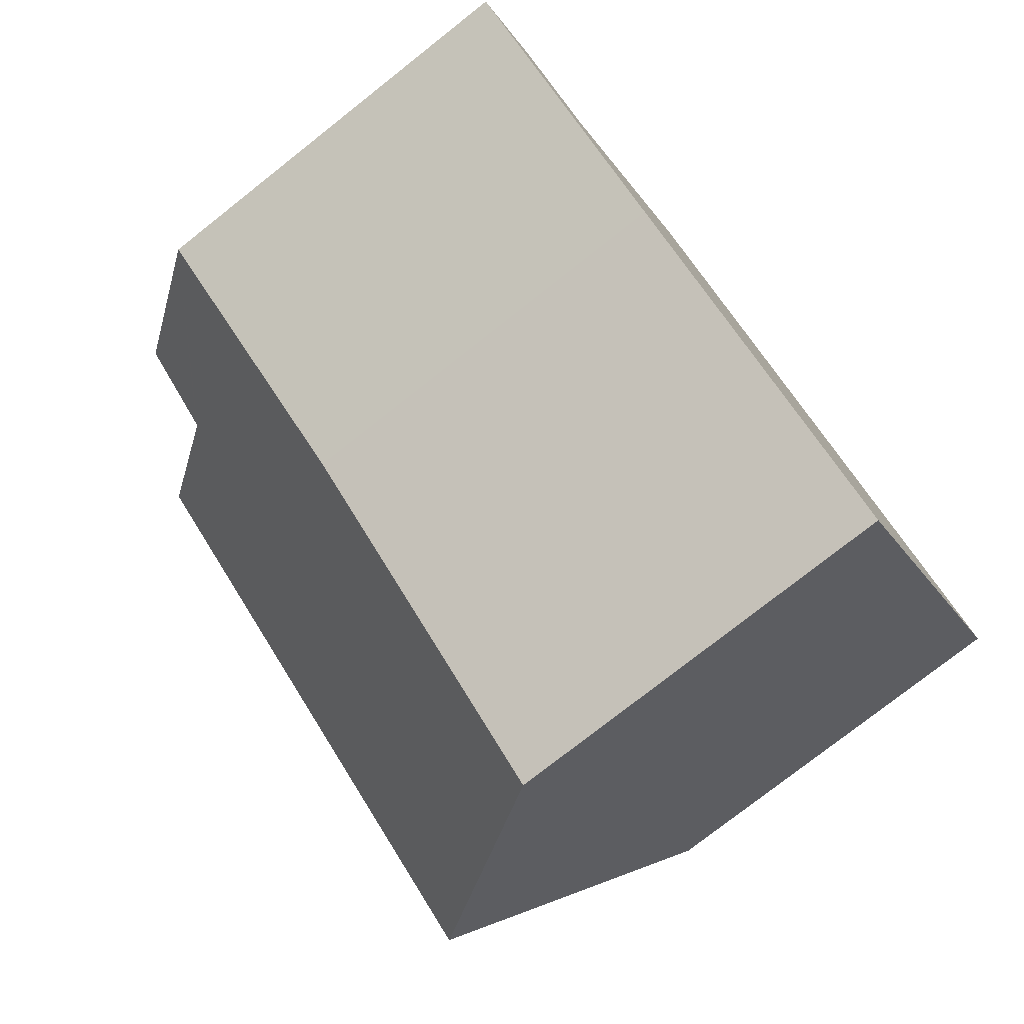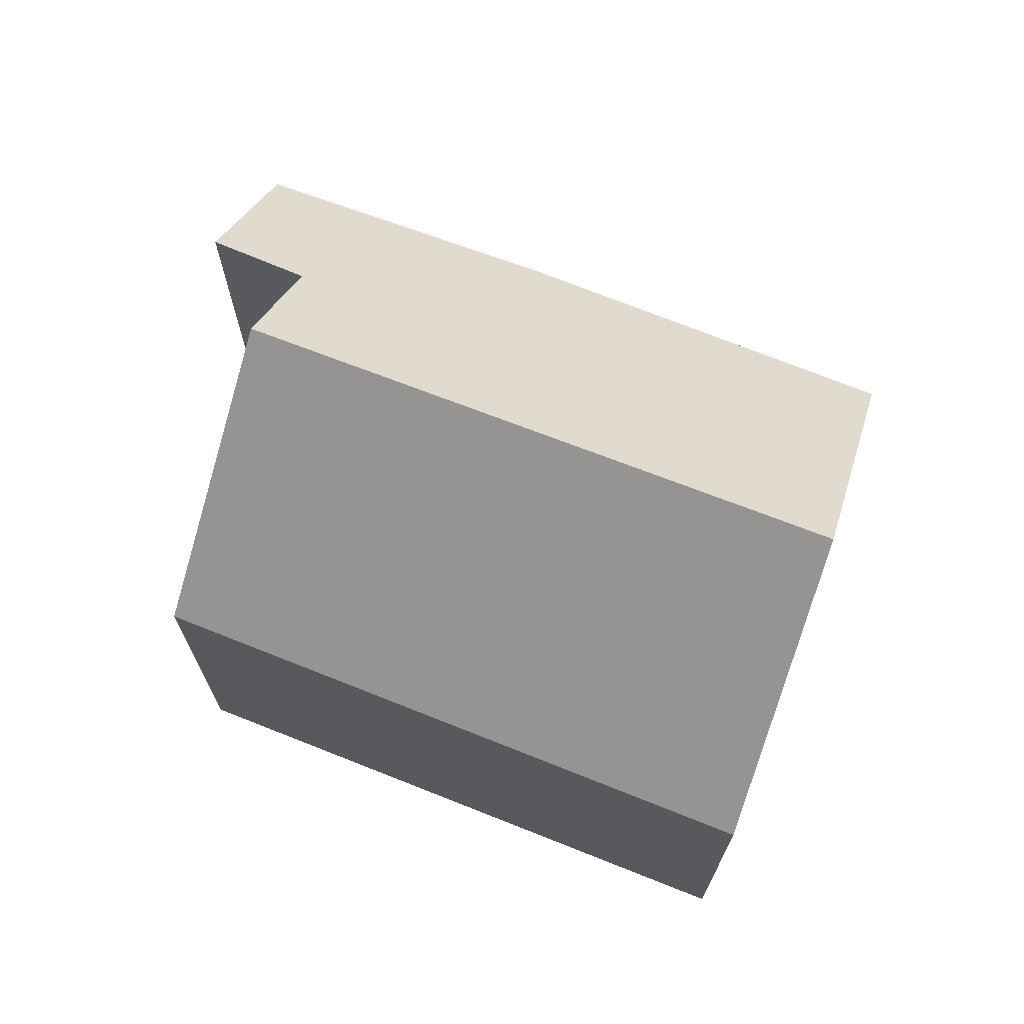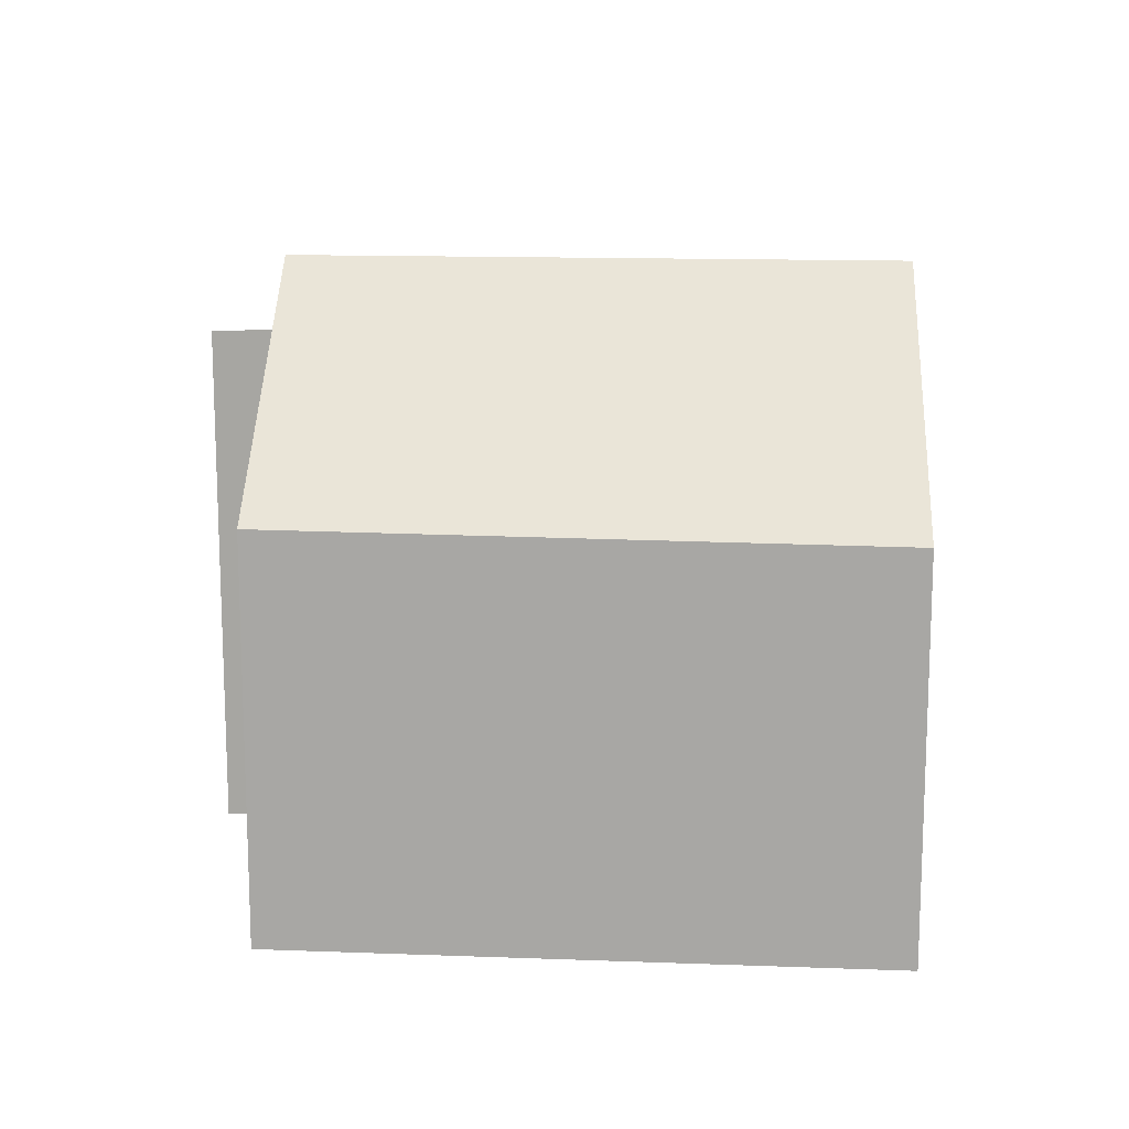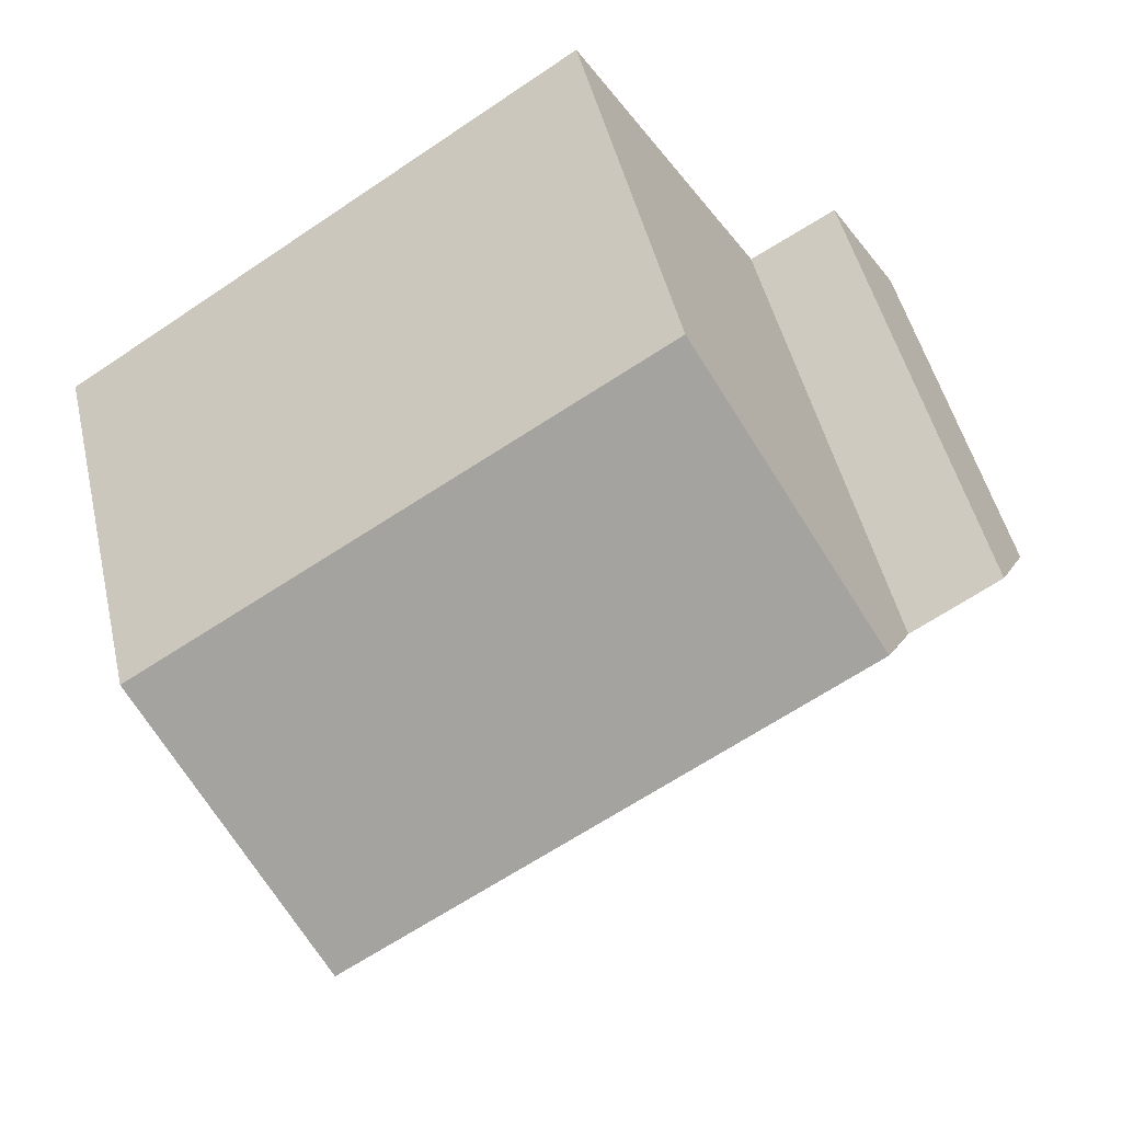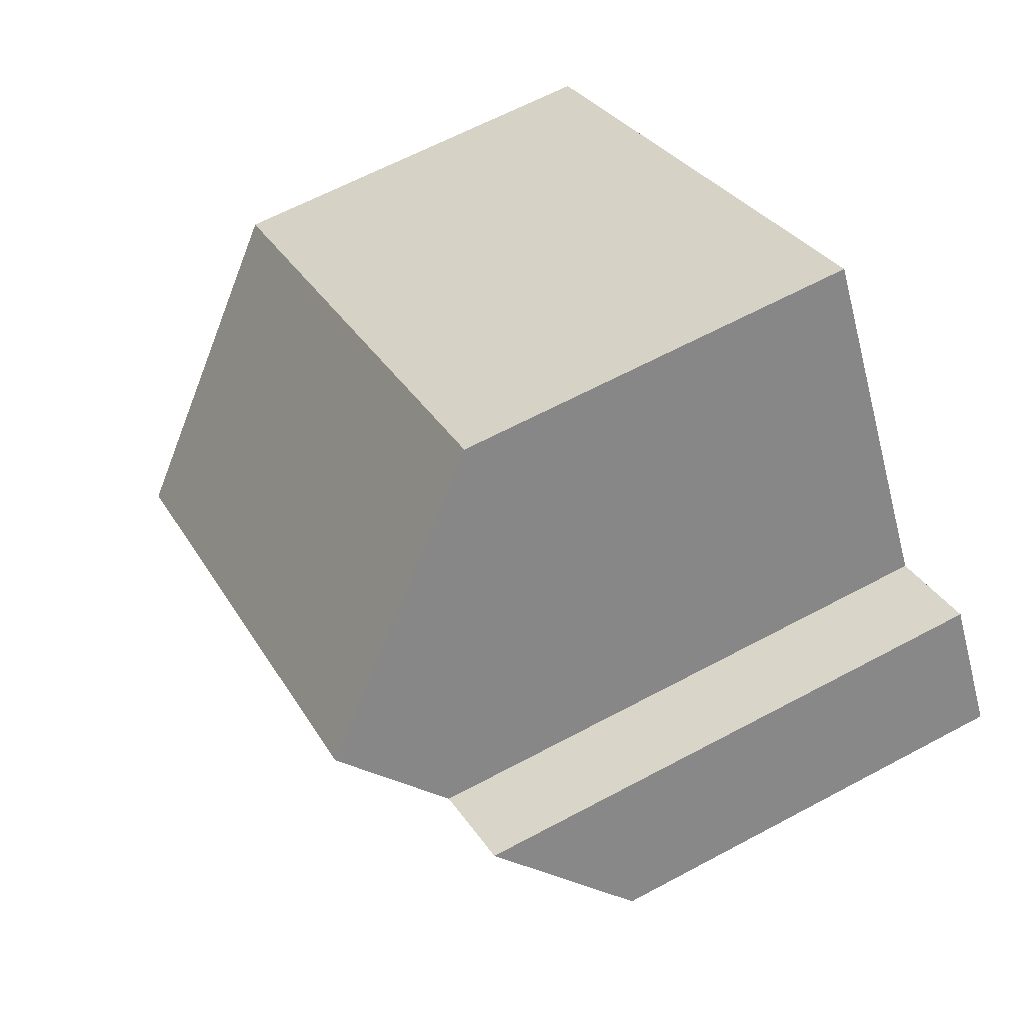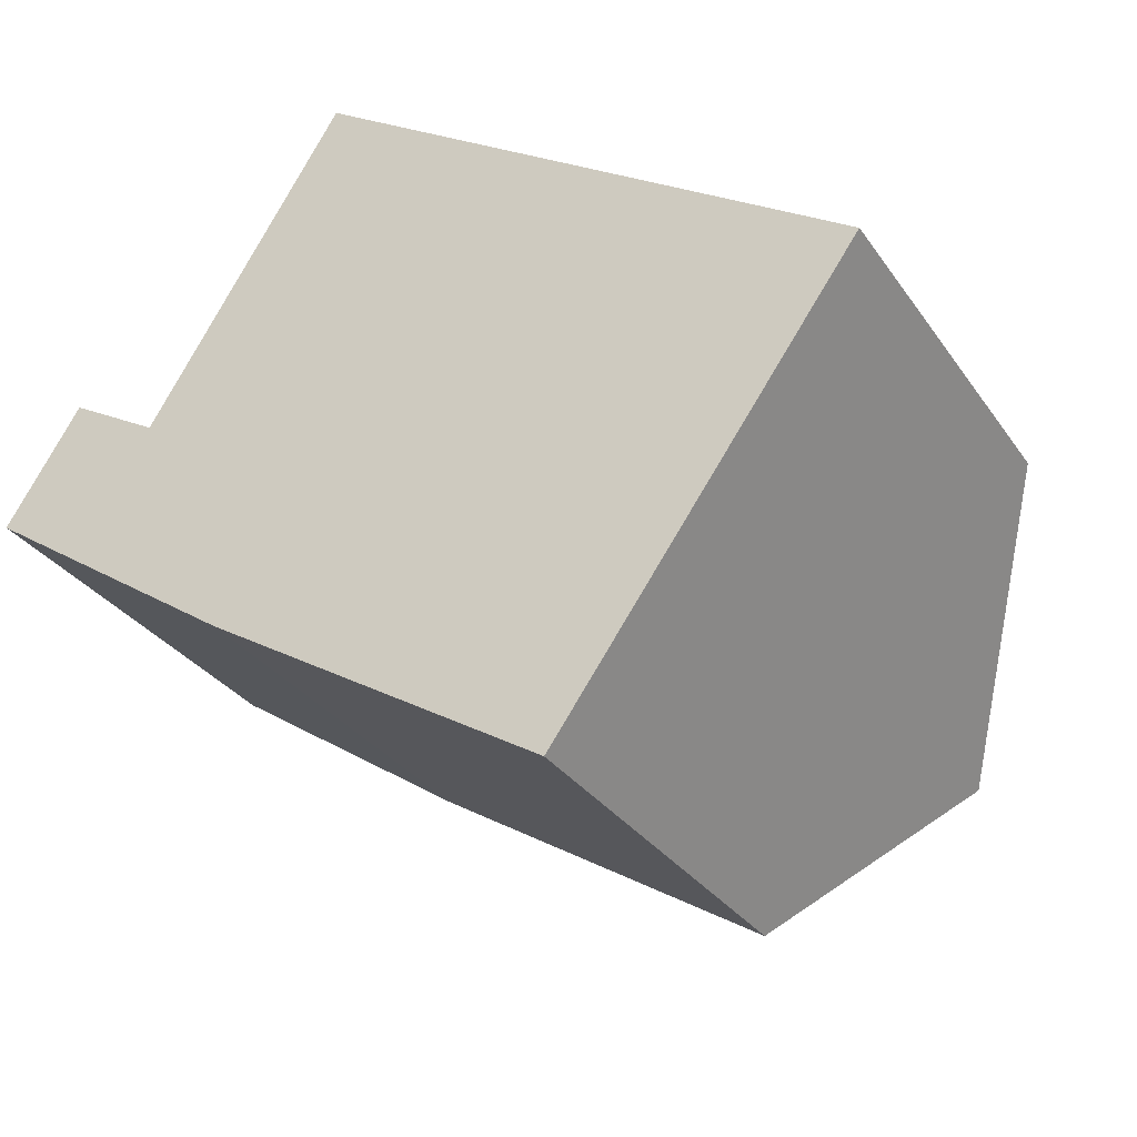
<metadata>
{"format":"obj","ext":"obj","renderer":"f3d","projection":"perspective","resolution":1024,"background":"white","views":[{"elev":-77.2,"azim":-51.8,"up":"+Z"},{"elev":71.2,"azim":54.2,"up":"+Y"},{"elev":14.5,"azim":37.2,"up":"+Y"},{"elev":48.2,"azim":167.0,"up":"+Z"},{"elev":63.6,"azim":-118.4,"up":"+Z"},{"elev":-30.6,"azim":28.4,"up":"+Z"}]}
</metadata>
<code>
v  5.21 5.783 5.084
v  3.085 8.833 2.173
v  4.998 5.785 5.219
v  3.128 8.833 2.145
v  10.34 8.833 -2.543
v  12.46 5.719 0.457
v  2.586 8.038 1.379
v  2.283 7.555 0.897
v  0 5.863 3.59e-16
v  1.081 5.833 -0.745
v  3.595 5.764 -2.477
v  8.311 5.863 -5.404
v  2.256 7.554 0.913
v  1.037 7.495 1.622
v  1.037 -9.932e-17 1.622
v  0 0 0
v  2.283 -5.493e-17 0.897
v  4.998 -3.196e-16 5.219
v  3.085 -1.331e-16 2.173
v  2.586 -8.444e-17 1.379
v  2.256 -5.591e-17 0.913
v  12.46 -2.798e-17 0.457
v  5.21 -3.113e-16 5.084
v  8.311 3.309e-16 -5.404
v  10.34 1.557e-16 -2.543
v  1.081 4.562e-17 -0.745
v  3.595 1.517e-16 -2.477
g defaultobject
f 1 2 3
f 2 1 4
f 4 1 5
f 5 1 6
f 4 7 2
f 7 4 5
f 7 5 8
f 8 5 9
f 9 5 10
f 10 5 11
f 11 5 12
f 13 9 14
f 9 13 8
f 9 15 14
f 15 9 16
f 7 3 2
f 3 7 8
f 3 8 17
f 3 17 18
f 18 17 19
f 19 17 20
f 15 13 14
f 13 15 8
f 8 15 17
f 17 15 21
f 18 1 3
f 1 18 6
f 6 18 22
f 22 18 23
f 6 12 5
f 12 6 22
f 12 22 24
f 24 22 25
f 10 16 9
f 16 10 11
f 16 11 26
f 26 11 27
f 24 11 12
f 11 24 27
f 22 23 25
f 18 25 23
f 19 25 18
f 24 25 19
f 20 24 19
f 17 24 20
f 21 24 17
f 15 24 21
f 16 24 15
f 27 24 16
f 26 27 16

</code>
